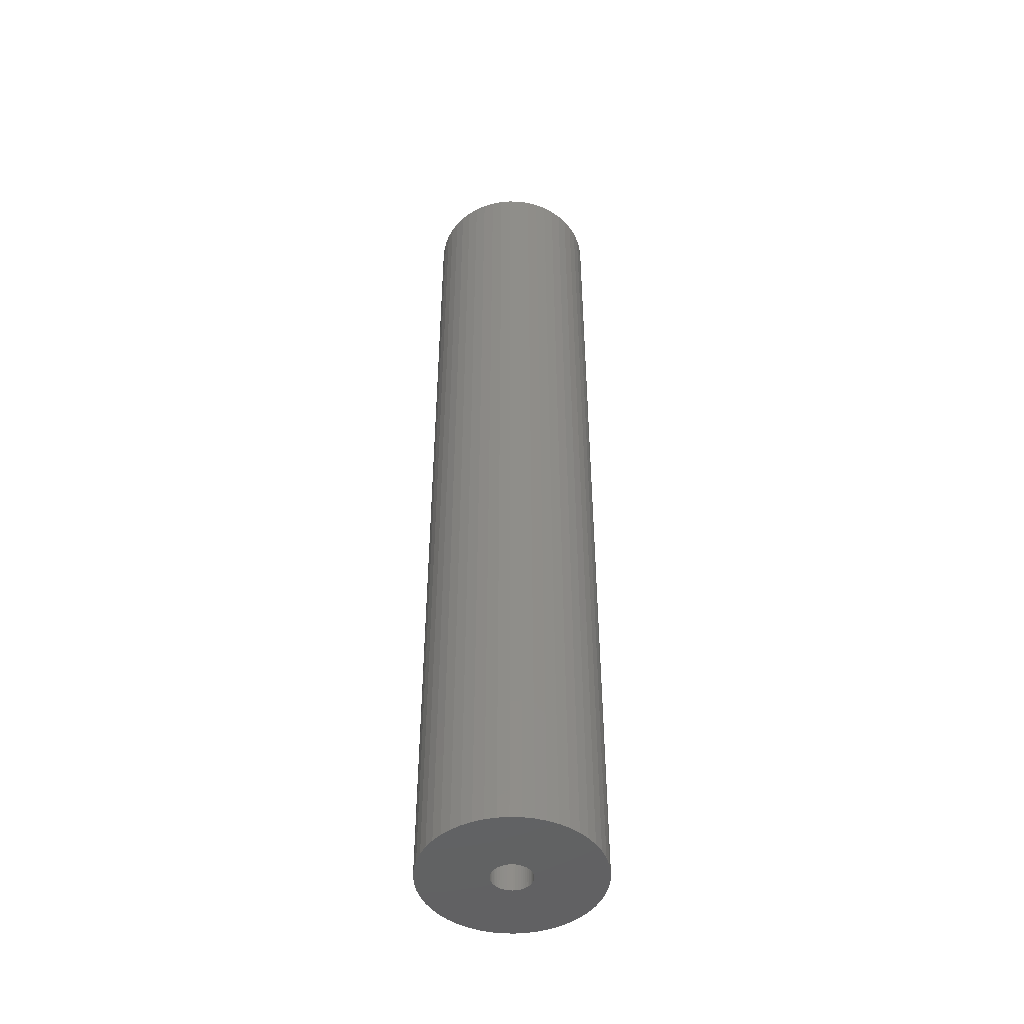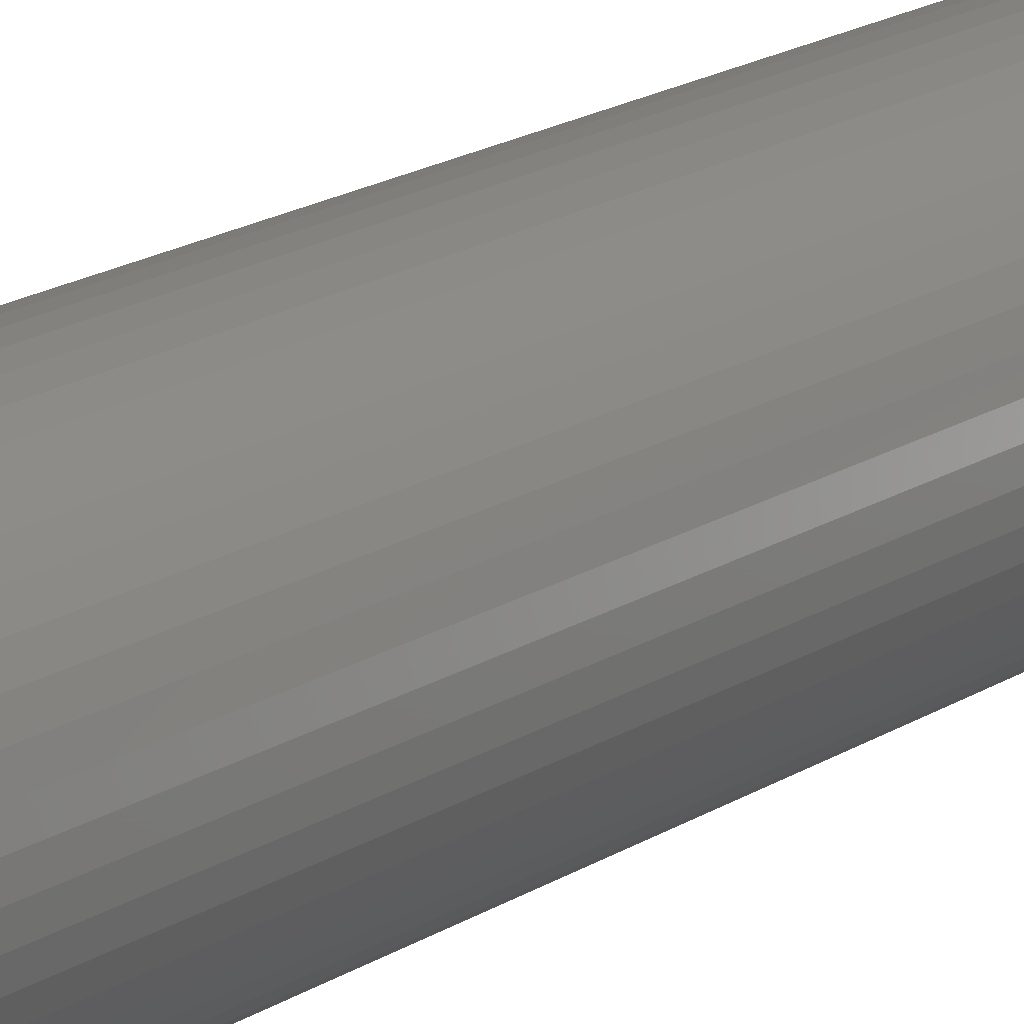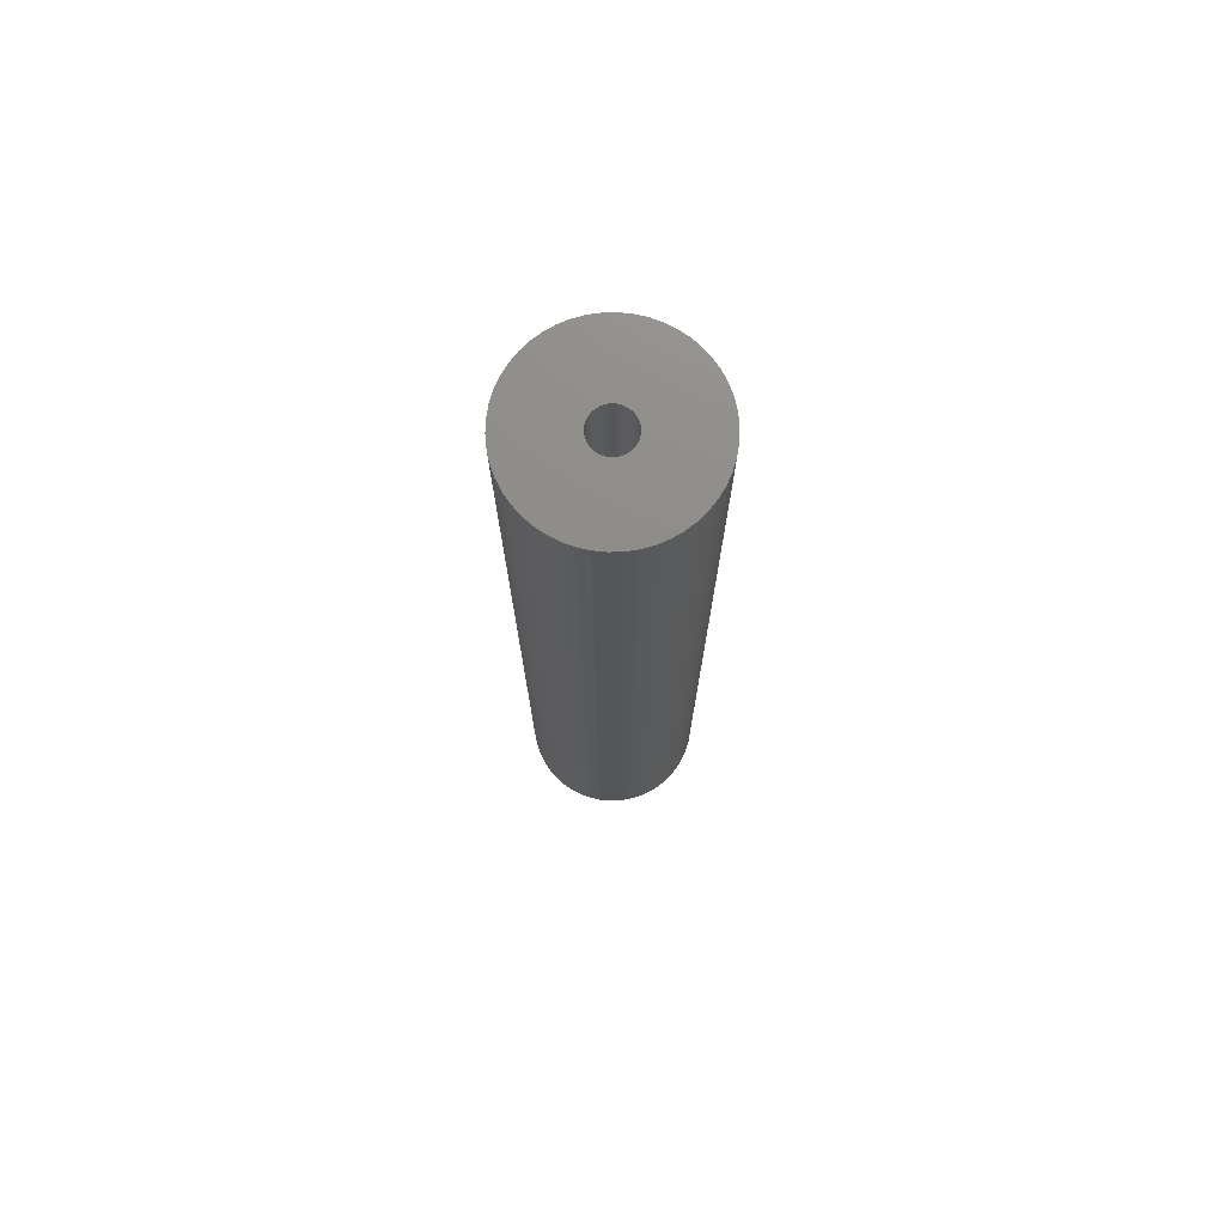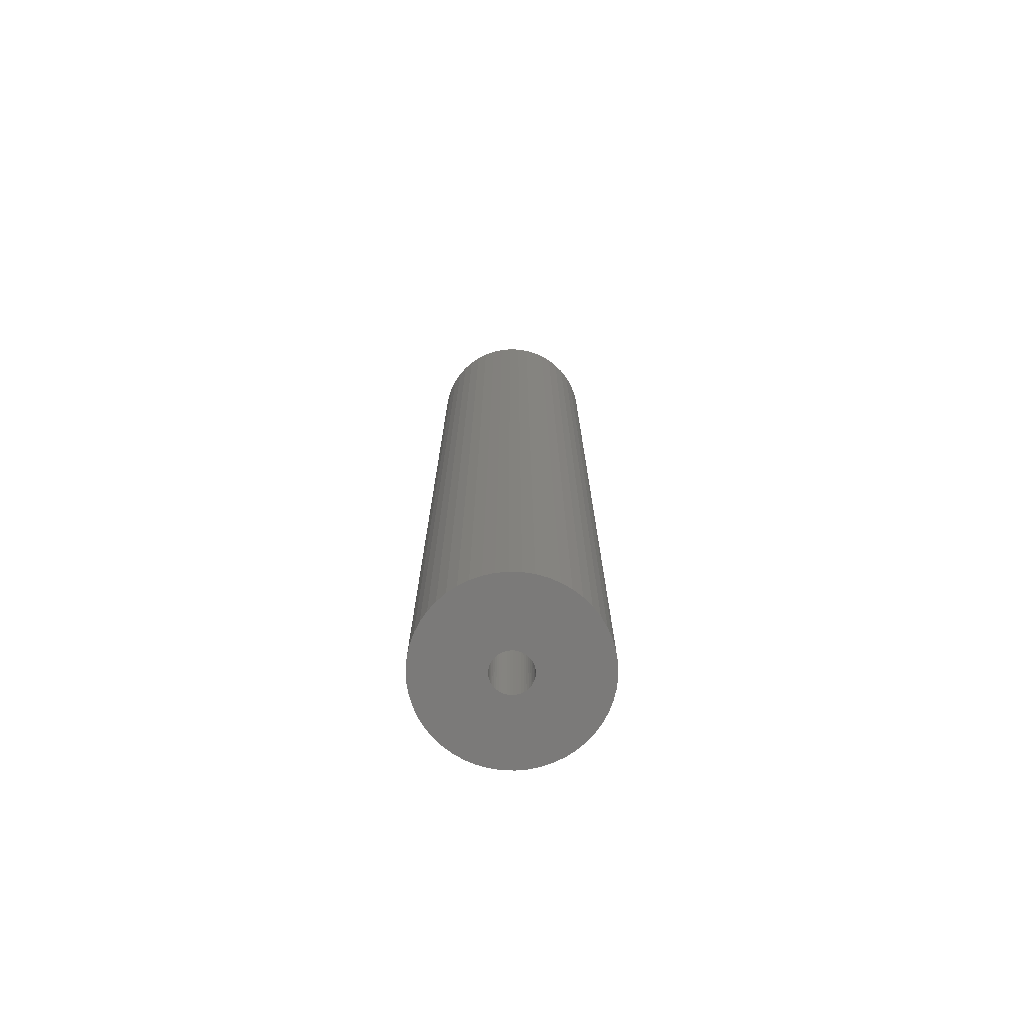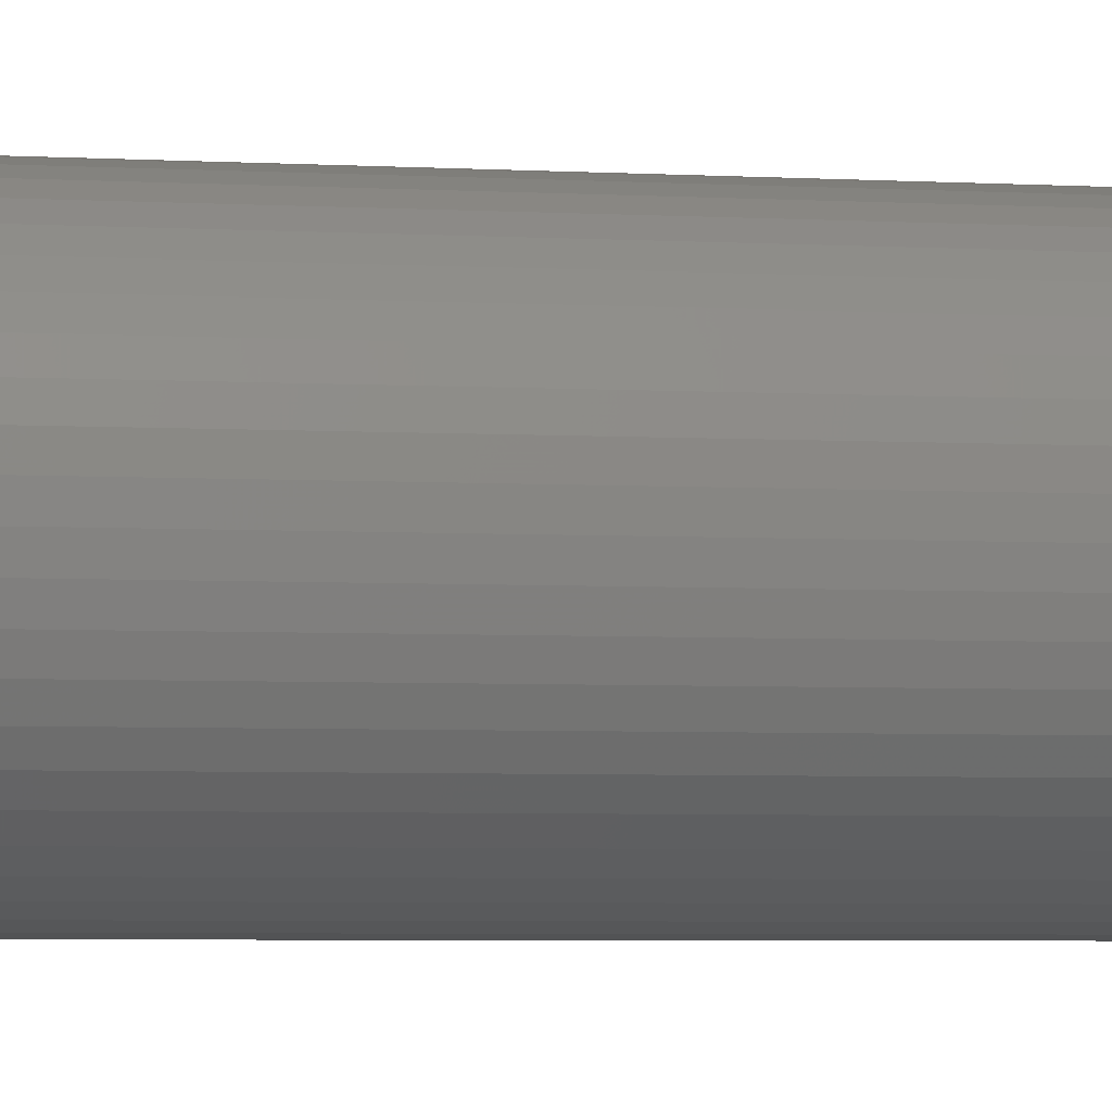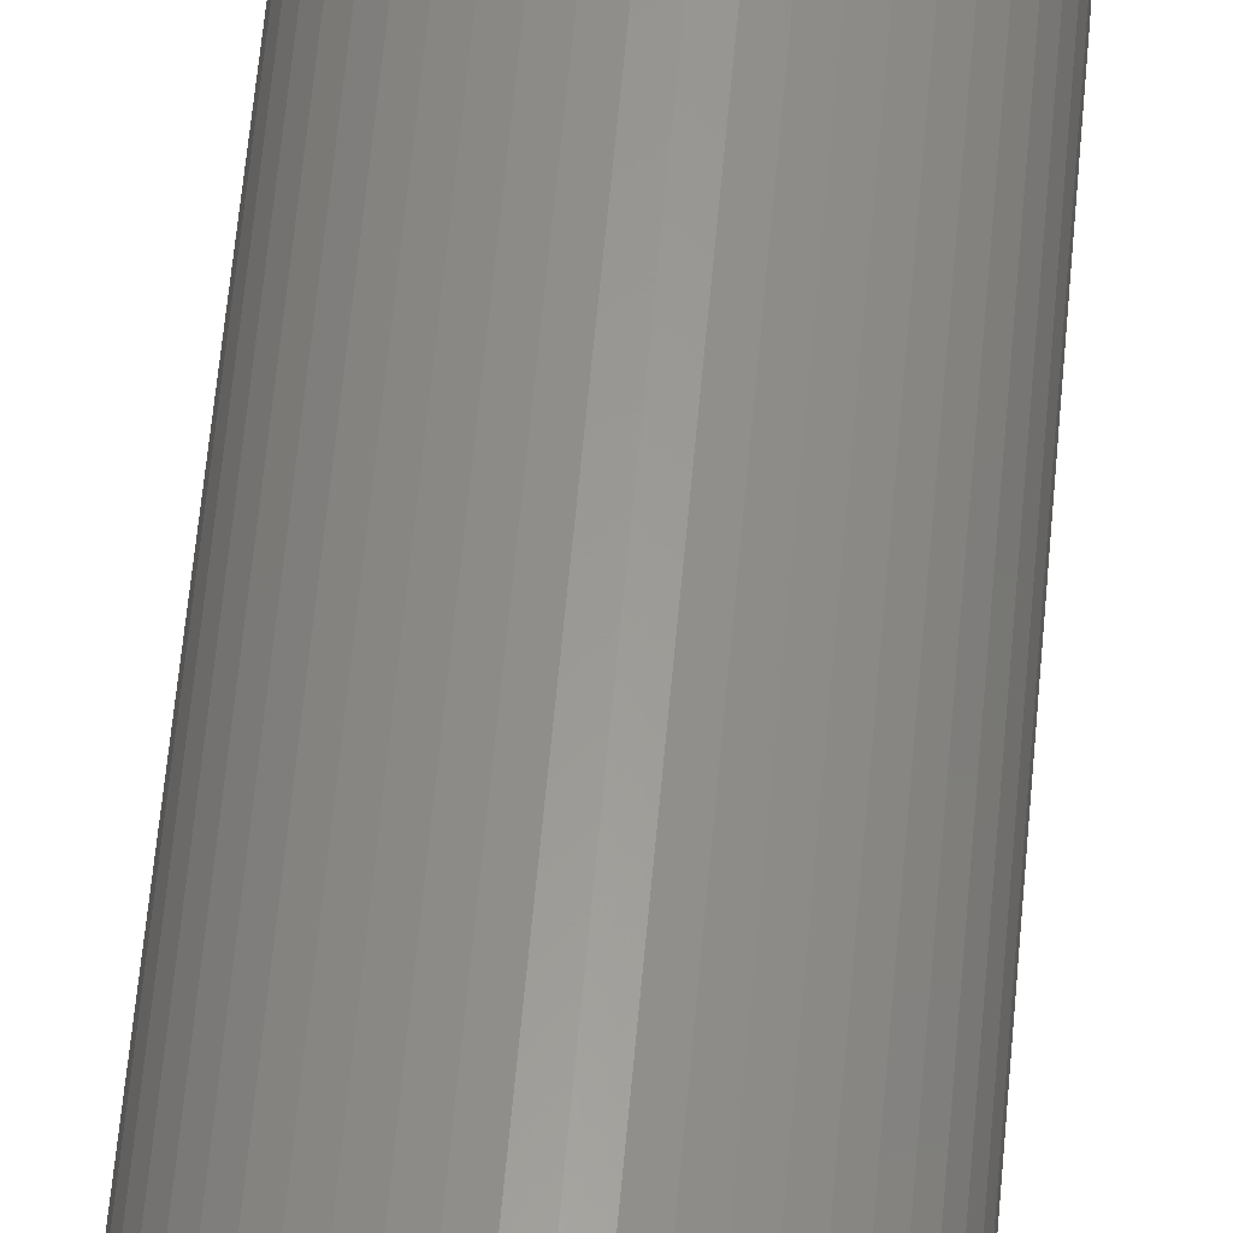
<metadata>
{"format":"stl","ext":"stl","renderer":"f3d","projection":"perspective","resolution":1024,"background":"white","views":[{"elev":-47.0,"azim":-103.0,"up":"+Z"},{"elev":17.4,"azim":-142.0,"up":"+Y"},{"elev":74.7,"azim":121.1,"up":"+Z"},{"elev":-73.8,"azim":120.6,"up":"+Z"},{"elev":-2.9,"azim":-106.2,"up":"+Y"},{"elev":59.6,"azim":5.1,"up":"+Y"}]}
</metadata>
<code>
# stl→obj: 200 verts, 400 faces
v 6 0 32.5
v 5.953 0.752 -32.5
v 5.953 0.752 32.5
v 6 0 -32.5
v -6 0 -32.5
v -5.953 0.752 32.5
v -5.953 0.752 -32.5
v -6 0 32.5
v 0.3767 5.988 -32.5
v -0.3767 5.988 32.5
v 0.3767 5.988 32.5
v -0.3767 5.988 -32.5
v -0.3767 -5.988 -32.5
v 0.3767 -5.988 32.5
v -0.3767 -5.988 32.5
v 0.3767 -5.988 -32.5
v 4.374 4.107 -32.5
v 3.825 4.623 32.5
v 4.374 4.107 32.5
v 3.825 4.623 -32.5
v -3.825 4.623 -32.5
v -4.374 4.107 32.5
v -3.825 4.623 32.5
v -4.374 4.107 -32.5
v -1.854 5.706 -32.5
v -2.555 5.429 32.5
v -1.854 5.706 32.5
v -2.555 5.429 -32.5
v 5.579 2.209 32.5
v 5.258 2.891 -32.5
v 5.258 2.891 32.5
v 5.579 2.209 -32.5
v 5.811 1.492 -32.5
v 5.811 1.492 32.5
v 2.555 5.429 -32.5
v 1.854 5.706 32.5
v 2.555 5.429 32.5
v 1.854 5.706 -32.5
v 1.124 5.894 32.5
v 1.124 5.894 -32.5
v 3.215 5.066 -32.5
v 3.215 5.066 32.5
v -5.579 2.209 -32.5
v -5.258 2.891 32.5
v -5.258 2.891 -32.5
v -5.579 2.209 32.5
v -5.811 1.492 -32.5
v -5.811 1.492 32.5
v -1.124 5.894 32.5
v -1.124 5.894 -32.5
v 1.124 -5.894 32.5
v 1.124 -5.894 -32.5
v 1.854 -5.706 -32.5
v 2.555 -5.429 32.5
v 1.854 -5.706 32.5
v 2.555 -5.429 -32.5
v 4.854 3.527 32.5
v 4.854 3.527 -32.5
v -4.854 3.527 32.5
v -4.854 3.527 -32.5
v 1.35 0 32.5
v 1.339 0.1692 32.5
v 5.953 -0.752 32.5
v 1.308 0.3357 32.5
v 1.339 -0.1692 32.5
v 1.255 0.497 32.5
v 5.811 -1.492 32.5
v 1.183 0.6504 32.5
v 1.308 -0.3357 32.5
v 1.092 0.7935 32.5
v 5.579 -2.209 32.5
v 0.9841 0.9241 32.5
v 1.255 -0.497 32.5
v 0.8605 1.04 32.5
v 5.258 -2.891 32.5
v 0.7234 1.14 32.5
v 1.183 -0.6504 32.5
v 0.5748 1.222 32.5
v 4.854 -3.527 32.5
v 1.092 -0.7935 32.5
v 0.4172 1.284 32.5
v 0.253 1.326 32.5
v 0.08477 1.347 32.5
v -0.08477 1.347 32.5
v -0.253 1.326 32.5
v -0.4172 1.284 32.5
v -0.5748 1.222 32.5
v -0.7234 1.14 32.5
v -3.215 5.066 32.5
v -0.8605 1.04 32.5
v -0.9841 0.9241 32.5
v -1.092 0.7935 32.5
v 4.374 -4.107 32.5
v 0.9841 -0.9241 32.5
v 3.825 -4.623 32.5
v 0.8605 -1.04 32.5
v 3.215 -5.066 32.5
v 0.7234 -1.14 32.5
v 0.5748 -1.222 32.5
v 0.4172 -1.284 32.5
v 0.253 -1.326 32.5
v 0.08477 -1.347 32.5
v -0.08477 -1.347 32.5
v -0.253 -1.326 32.5
v -1.124 -5.894 32.5
v -0.4172 -1.284 32.5
v -1.854 -5.706 32.5
v -0.5748 -1.222 32.5
v -2.555 -5.429 32.5
v -0.7234 -1.14 32.5
v -3.215 -5.066 32.5
v -0.8605 -1.04 32.5
v -3.825 -4.623 32.5
v -0.9841 -0.9241 32.5
v -4.374 -4.107 32.5
v -1.092 -0.7935 32.5
v -4.854 -3.527 32.5
v -1.183 -0.6504 32.5
v -5.258 -2.891 32.5
v -1.255 -0.497 32.5
v -5.579 -2.209 32.5
v -1.308 -0.3357 32.5
v -5.811 -1.492 32.5
v -1.339 -0.1692 32.5
v -5.953 -0.752 32.5
v -1.35 0 32.5
v -1.183 0.6504 32.5
v -1.255 0.497 32.5
v -1.308 0.3357 32.5
v -1.339 0.1692 32.5
v -3.215 5.066 -32.5
v 5.953 -0.752 -32.5
v 3.215 -5.066 -32.5
v 3.825 -4.623 -32.5
v 4.374 -4.107 -32.5
v 5.811 -1.492 -32.5
v -4.374 -4.107 -32.5
v -3.825 -4.623 -32.5
v -5.258 -2.891 -32.5
v -5.579 -2.209 -32.5
v -4.854 -3.527 -32.5
v 1.35 0 -32.5
v 1.339 -0.1692 -32.5
v 1.308 -0.3357 -32.5
v 5.579 -2.209 -32.5
v 1.339 0.1692 -32.5
v 1.255 -0.497 -32.5
v 5.258 -2.891 -32.5
v 1.183 -0.6504 -32.5
v 4.854 -3.527 -32.5
v 1.308 0.3357 -32.5
v 1.092 -0.7935 -32.5
v 0.9841 -0.9241 -32.5
v 1.255 0.497 -32.5
v 0.8605 -1.04 -32.5
v 0.7234 -1.14 -32.5
v 1.183 0.6504 -32.5
v 0.5748 -1.222 -32.5
v 1.092 0.7935 -32.5
v 0.4172 -1.284 -32.5
v 0.253 -1.326 -32.5
v 0.08477 -1.347 -32.5
v -0.08477 -1.347 -32.5
v -0.253 -1.326 -32.5
v -1.124 -5.894 -32.5
v -0.4172 -1.284 -32.5
v -1.854 -5.706 -32.5
v -0.5748 -1.222 -32.5
v -2.555 -5.429 -32.5
v -0.7234 -1.14 -32.5
v -3.215 -5.066 -32.5
v -0.8605 -1.04 -32.5
v -0.9841 -0.9241 -32.5
v -1.092 -0.7935 -32.5
v 0.9841 0.9241 -32.5
v 0.8605 1.04 -32.5
v 0.7234 1.14 -32.5
v 0.5748 1.222 -32.5
v 0.4172 1.284 -32.5
v 0.253 1.326 -32.5
v 0.08477 1.347 -32.5
v -0.08477 1.347 -32.5
v -0.253 1.326 -32.5
v -0.4172 1.284 -32.5
v -0.5748 1.222 -32.5
v -0.7234 1.14 -32.5
v -0.8605 1.04 -32.5
v -0.9841 0.9241 -32.5
v -1.092 0.7935 -32.5
v -1.183 0.6504 -32.5
v -1.255 0.497 -32.5
v -1.308 0.3357 -32.5
v -1.339 0.1692 -32.5
v -1.35 0 -32.5
v -1.183 -0.6504 -32.5
v -1.255 -0.497 -32.5
v -1.308 -0.3357 -32.5
v -5.811 -1.492 -32.5
v -1.339 -0.1692 -32.5
v -5.953 -0.752 -32.5
f 1 2 3
f 2 1 4
f 5 6 7
f 6 5 8
f 9 10 11
f 10 9 12
f 13 14 15
f 14 13 16
f 17 18 19
f 18 17 20
f 21 22 23
f 22 21 24
f 25 26 27
f 26 25 28
f 29 30 31
f 30 29 32
f 3 33 34
f 33 3 2
f 35 36 37
f 36 35 38
f 38 39 36
f 39 38 40
f 41 37 42
f 37 41 35
f 43 44 45
f 44 43 46
f 47 46 43
f 46 47 48
f 12 49 10
f 49 12 50
f 16 51 14
f 51 16 52
f 53 54 55
f 54 53 56
f 34 32 29
f 32 34 33
f 57 17 19
f 17 57 58
f 31 58 57
f 58 31 30
f 40 11 39
f 11 40 9
f 20 42 18
f 42 20 41
f 45 59 60
f 59 45 44
f 60 22 24
f 22 60 59
f 7 48 47
f 48 7 6
f 61 1 3
f 62 3 34
f 1 61 63
f 64 34 29
f 65 63 61
f 66 29 31
f 63 65 67
f 68 31 57
f 69 67 65
f 70 57 19
f 67 69 71
f 72 19 18
f 73 71 69
f 74 18 42
f 71 73 75
f 76 42 37
f 77 75 73
f 78 37 36
f 75 77 79
f 80 79 77
f 3 62 61
f 34 64 62
f 29 66 64
f 31 68 66
f 81 36 39
f 57 70 68
f 19 72 70
f 18 74 72
f 42 76 74
f 37 78 76
f 36 81 78
f 82 39 11
f 39 82 81
f 11 83 82
f 11 84 83
f 10 84 11
f 84 10 85
f 49 85 10
f 85 49 86
f 27 86 49
f 86 27 87
f 26 87 27
f 87 26 88
f 89 88 26
f 88 89 90
f 23 90 89
f 90 23 91
f 22 91 23
f 91 22 92
f 59 92 22
f 79 80 93
f 94 93 80
f 93 94 95
f 96 95 94
f 95 96 97
f 98 97 96
f 97 98 54
f 99 54 98
f 54 99 55
f 100 55 99
f 55 100 51
f 101 51 100
f 51 101 14
f 102 14 101
f 103 14 102
f 15 103 104
f 103 15 14
f 105 104 106
f 107 106 108
f 109 108 110
f 111 110 112
f 113 112 114
f 115 114 116
f 104 105 15
f 117 116 118
f 119 118 120
f 121 120 122
f 123 122 124
f 125 124 126
f 92 59 127
f 106 107 105
f 44 127 59
f 108 109 107
f 127 44 128
f 110 111 109
f 46 128 44
f 112 113 111
f 128 46 129
f 114 115 113
f 48 129 46
f 116 117 115
f 129 48 130
f 118 119 117
f 6 130 48
f 120 121 119
f 130 6 126
f 122 123 121
f 8 126 6
f 124 125 123
f 126 8 125
f 28 89 26
f 89 28 131
f 131 23 89
f 23 131 21
f 50 27 49
f 27 50 25
f 63 4 1
f 4 63 132
f 56 97 54
f 97 56 133
f 134 93 95
f 93 134 135
f 67 132 63
f 132 67 136
f 137 113 115
f 113 137 138
f 139 121 140
f 121 139 119
f 141 119 139
f 119 141 117
f 142 4 132
f 143 132 136
f 4 142 2
f 144 136 145
f 146 2 142
f 147 145 148
f 2 146 33
f 149 148 150
f 151 33 146
f 152 150 135
f 33 151 32
f 153 135 134
f 154 32 151
f 155 134 133
f 32 154 30
f 156 133 56
f 157 30 154
f 158 56 53
f 30 157 58
f 159 58 157
f 132 143 142
f 136 144 143
f 145 147 144
f 148 149 147
f 160 53 52
f 150 152 149
f 135 153 152
f 134 155 153
f 133 156 155
f 56 158 156
f 53 160 158
f 161 52 16
f 52 161 160
f 16 162 161
f 16 163 162
f 13 163 16
f 163 13 164
f 165 164 13
f 164 165 166
f 167 166 165
f 166 167 168
f 169 168 167
f 168 169 170
f 171 170 169
f 170 171 172
f 138 172 171
f 172 138 173
f 137 173 138
f 173 137 174
f 141 174 137
f 58 159 17
f 175 17 159
f 17 175 20
f 176 20 175
f 20 176 41
f 177 41 176
f 41 177 35
f 178 35 177
f 35 178 38
f 179 38 178
f 38 179 40
f 180 40 179
f 40 180 9
f 181 9 180
f 182 9 181
f 12 182 183
f 182 12 9
f 50 183 184
f 25 184 185
f 28 185 186
f 131 186 187
f 21 187 188
f 24 188 189
f 183 50 12
f 60 189 190
f 45 190 191
f 43 191 192
f 47 192 193
f 7 193 194
f 174 141 195
f 184 25 50
f 139 195 141
f 185 28 25
f 195 139 196
f 186 131 28
f 140 196 139
f 187 21 131
f 196 140 197
f 188 24 21
f 198 197 140
f 189 60 24
f 197 198 199
f 190 45 60
f 200 199 198
f 191 43 45
f 199 200 194
f 192 47 43
f 5 194 200
f 193 7 47
f 194 5 7
f 75 145 71
f 145 75 148
f 93 150 79
f 150 93 135
f 137 117 141
f 117 137 115
f 140 123 198
f 123 140 121
f 52 55 51
f 55 52 53
f 133 95 97
f 95 133 134
f 71 136 67
f 136 71 145
f 79 148 75
f 148 79 150
f 165 15 105
f 15 165 13
f 169 107 109
f 107 169 167
f 167 105 107
f 105 167 165
f 198 125 200
f 125 198 123
f 200 8 5
f 8 200 125
f 171 109 111
f 109 171 169
f 138 111 113
f 111 138 171
f 157 70 159
f 70 157 68
f 179 78 81
f 78 179 178
f 185 86 87
f 86 185 184
f 128 190 127
f 190 128 191
f 143 61 142
f 61 143 65
f 156 99 98
f 99 156 158
f 182 83 84
f 83 182 181
f 177 74 76
f 74 177 176
f 126 193 130
f 193 126 194
f 130 192 129
f 192 130 193
f 92 188 91
f 188 92 189
f 188 90 91
f 90 188 187
f 158 100 99
f 100 158 160
f 155 98 96
f 98 155 156
f 176 72 74
f 72 176 175
f 180 81 82
f 81 180 179
f 181 82 83
f 82 181 180
f 178 76 78
f 76 178 177
f 129 191 128
f 191 129 192
f 127 189 92
f 189 127 190
f 183 84 85
f 84 183 182
f 184 85 86
f 85 184 183
f 186 87 88
f 87 186 185
f 187 88 90
f 88 187 186
f 142 62 146
f 62 142 61
f 124 194 126
f 194 124 199
f 116 195 118
f 195 116 174
f 161 102 101
f 102 161 162
f 154 68 157
f 68 154 66
f 151 66 154
f 66 151 64
f 146 64 151
f 64 146 62
f 159 72 175
f 72 159 70
f 144 65 143
f 65 144 69
f 153 96 94
f 96 153 155
f 152 77 149
f 77 152 80
f 149 73 147
f 73 149 77
f 162 103 102
f 103 162 163
f 118 196 120
f 196 118 195
f 114 174 116
f 174 114 173
f 147 69 144
f 69 147 73
f 170 112 110
f 112 170 172
f 164 106 104
f 106 164 166
f 122 199 124
f 199 122 197
f 120 197 122
f 197 120 196
f 172 114 112
f 114 172 173
f 160 101 100
f 101 160 161
f 153 80 152
f 80 153 94
f 168 110 108
f 110 168 170
f 166 108 106
f 108 166 168
f 163 104 103
f 104 163 164

</code>
